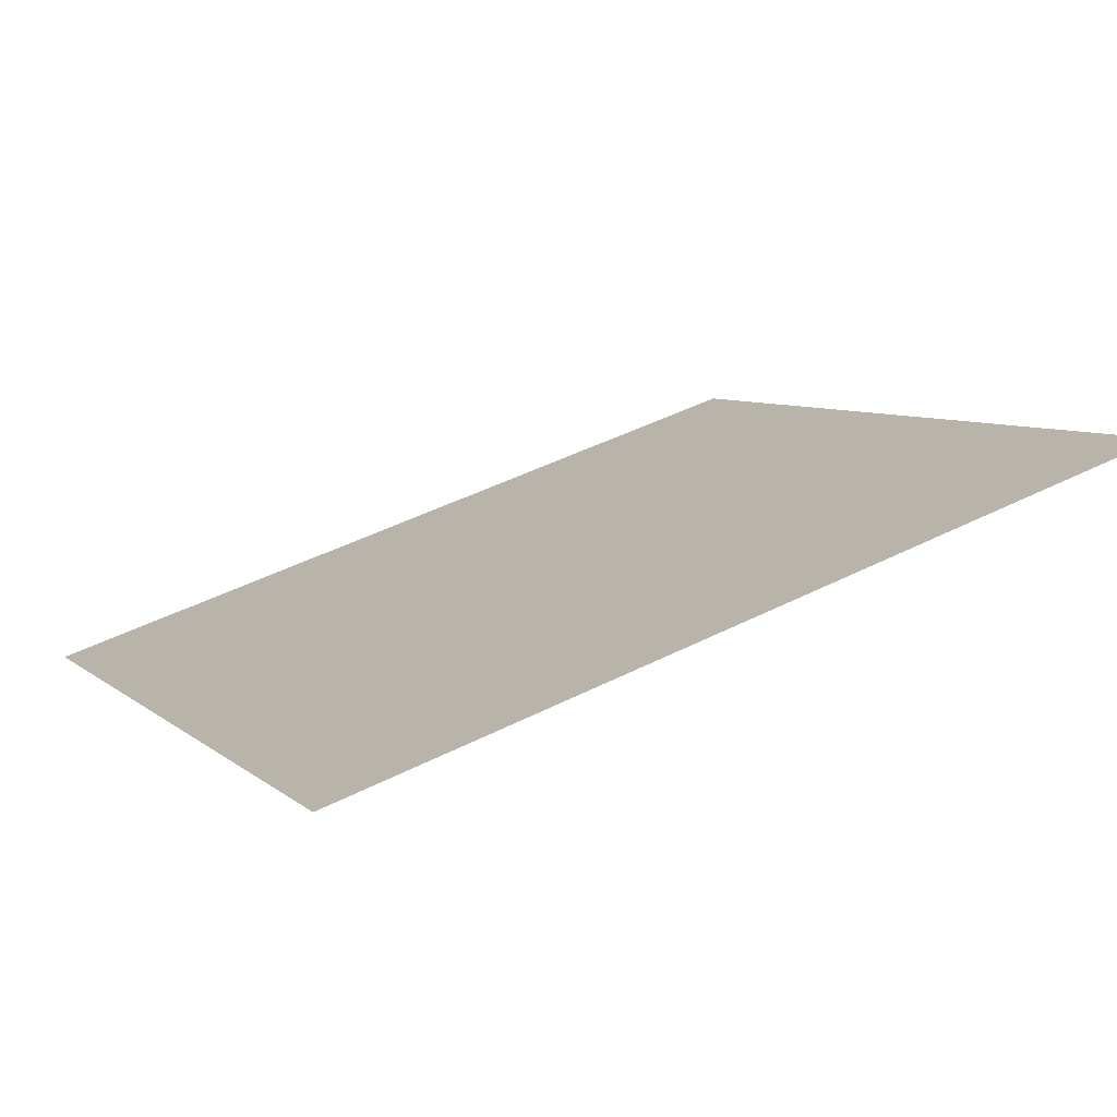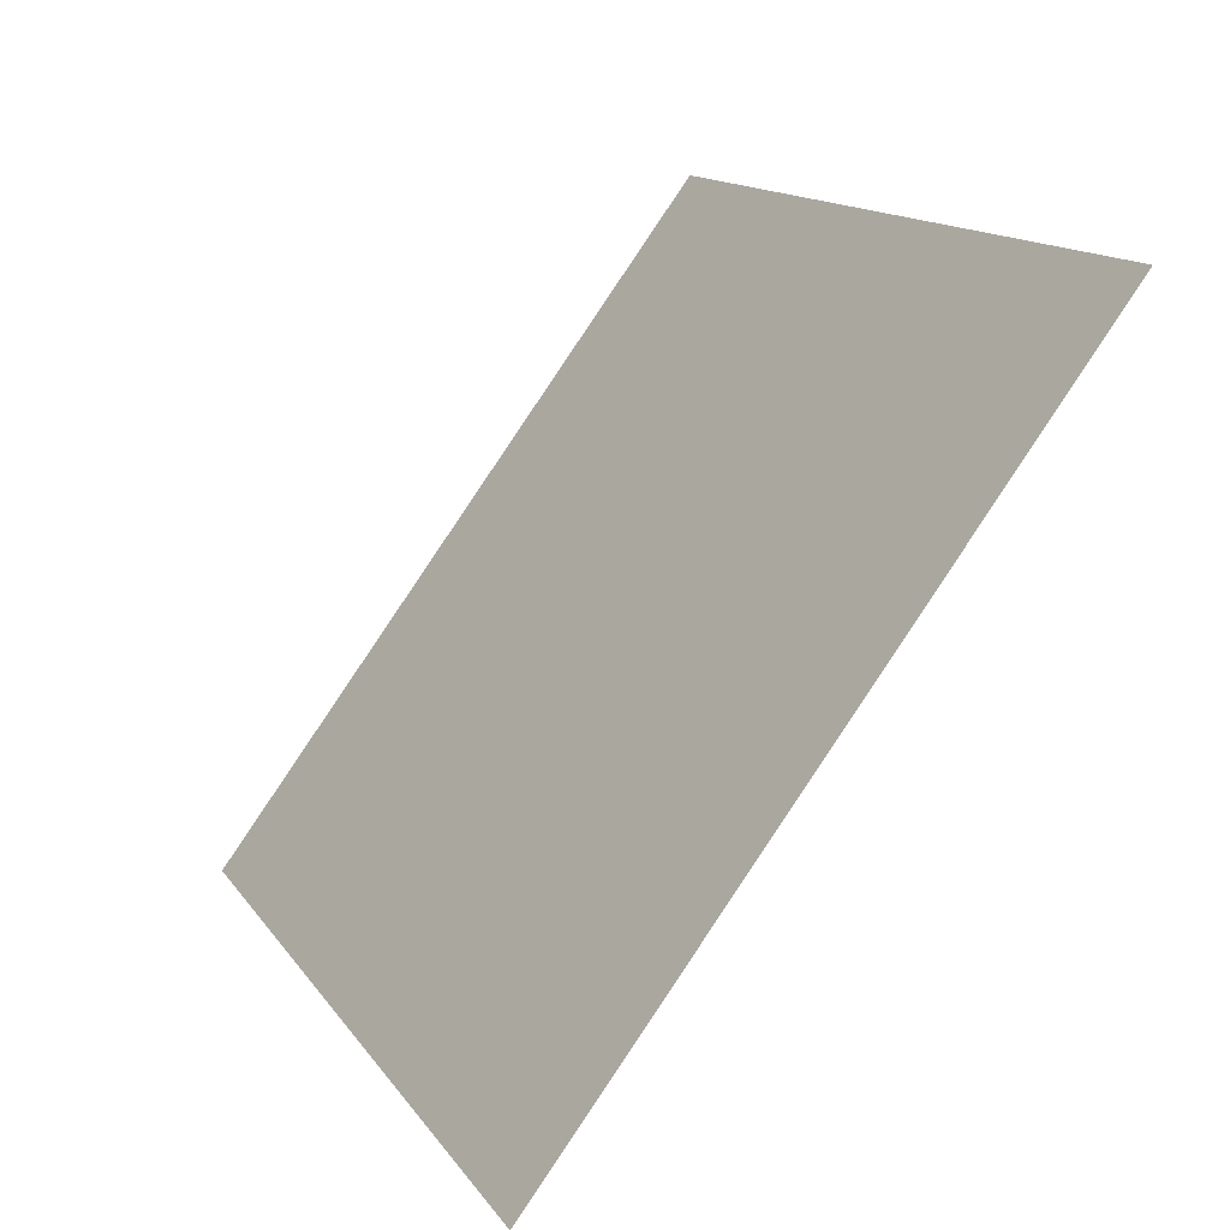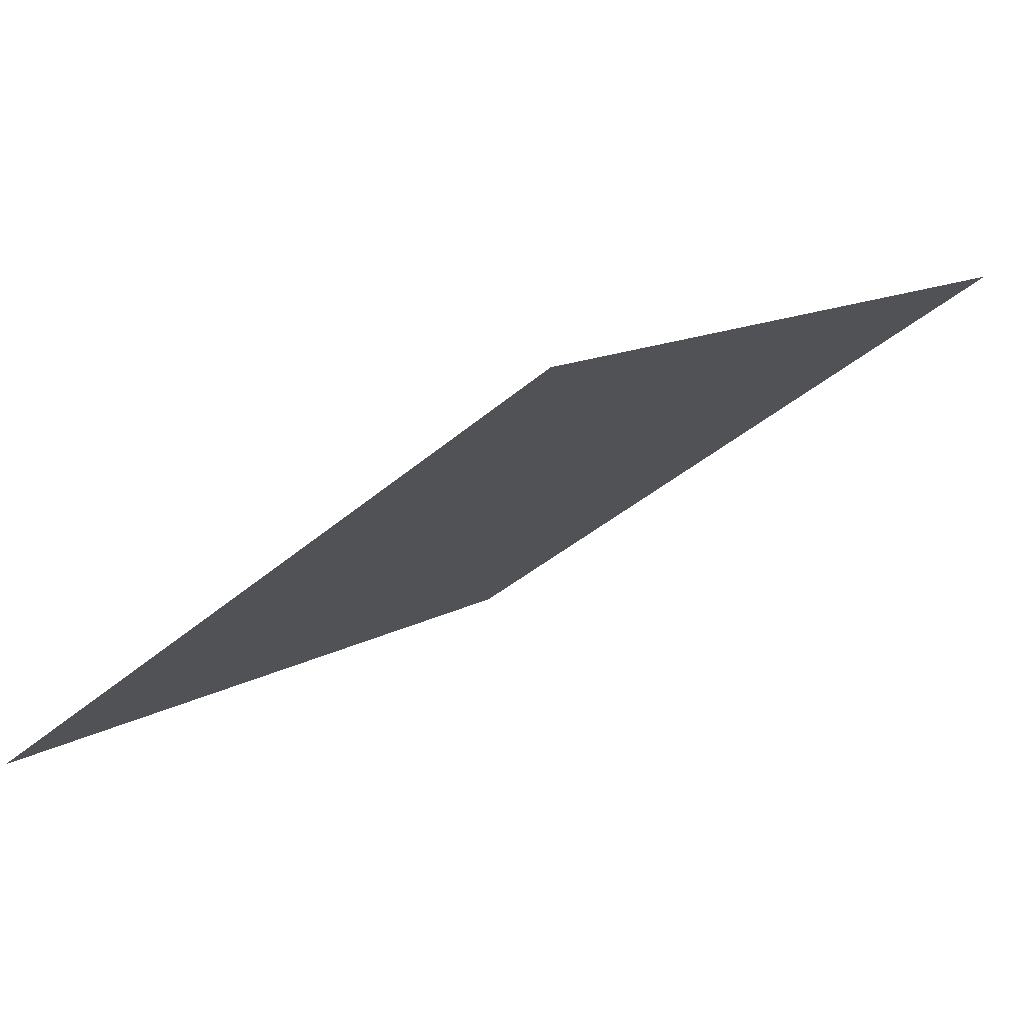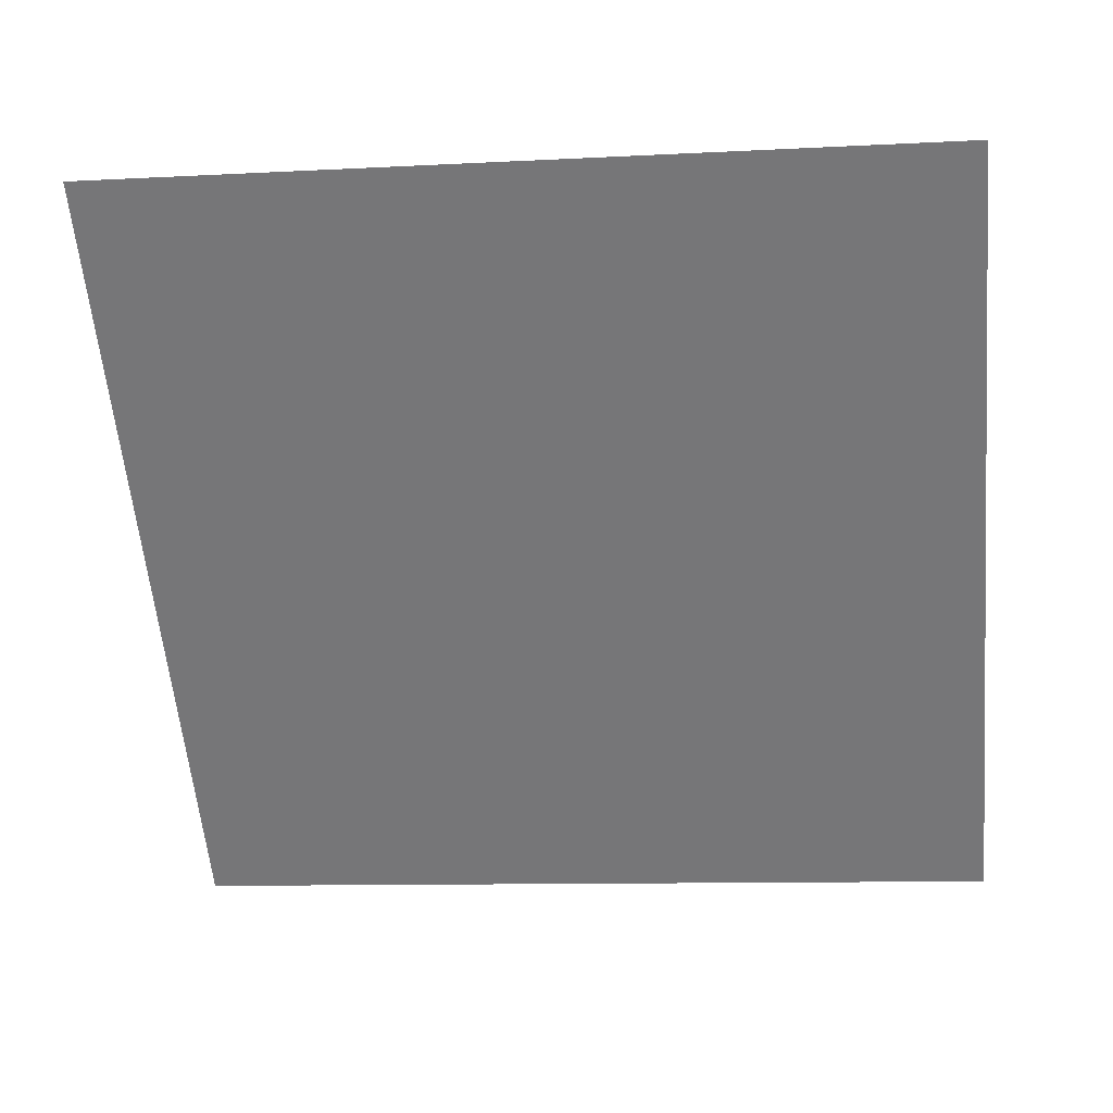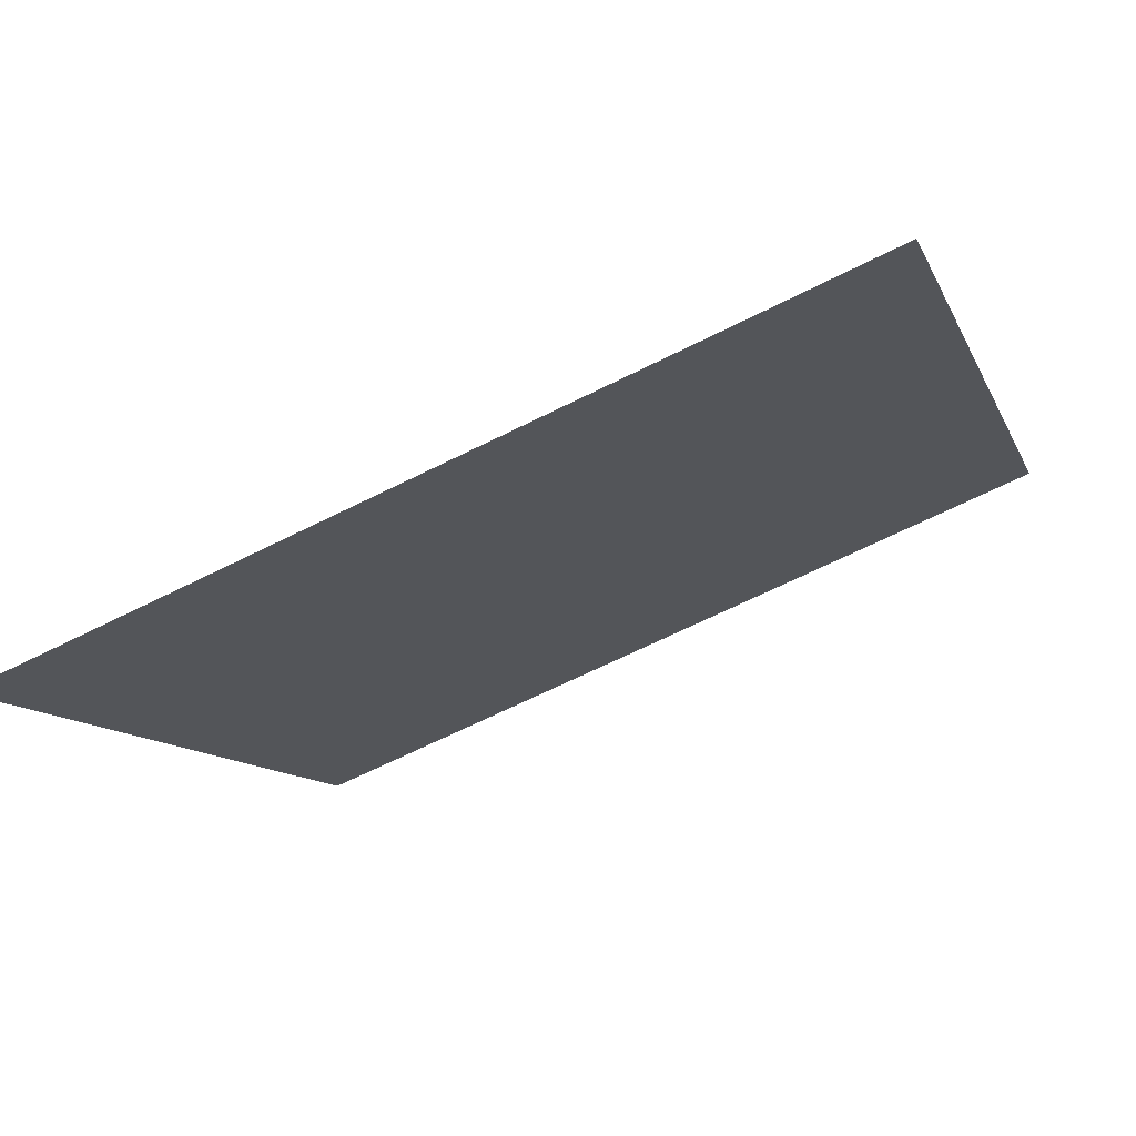
<metadata>
{"format":"obj","ext":"obj","renderer":"f3d","projection":"perspective","resolution":1024,"background":"white","views":[{"elev":47.7,"azim":-29.9,"up":"+Y"},{"elev":13.4,"azim":66.5,"up":"+Z"},{"elev":-35.5,"azim":-131.2,"up":"+Y"},{"elev":-21.2,"azim":7.8,"up":"+Y"},{"elev":-66.7,"azim":25.5,"up":"+Z"}]}
</metadata>
<code>
v 0.1949 0.9307 0.7051
v 0.1883 0.9309 0.7052
v 0.1885 0.9348 0.7104
v 0.195 0.9346 0.7104
f 4 3 2 1

</code>
